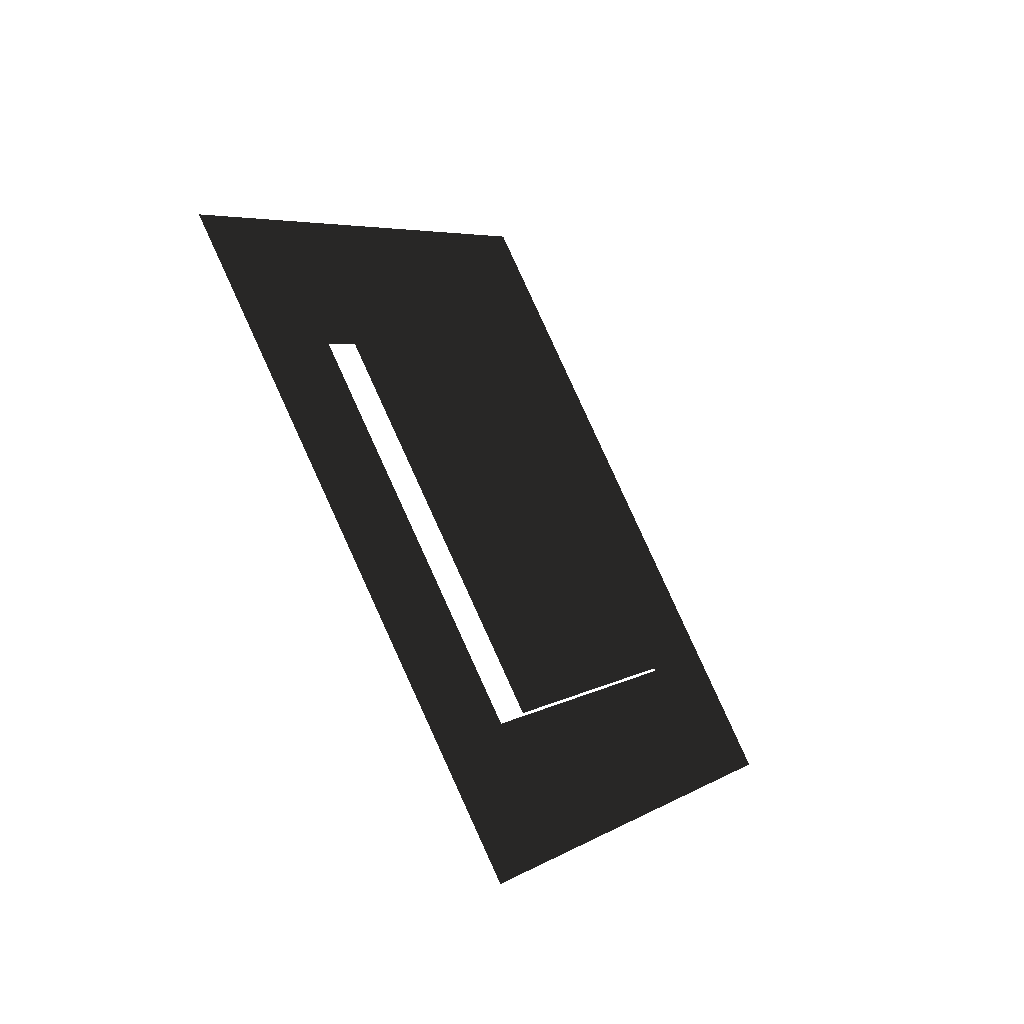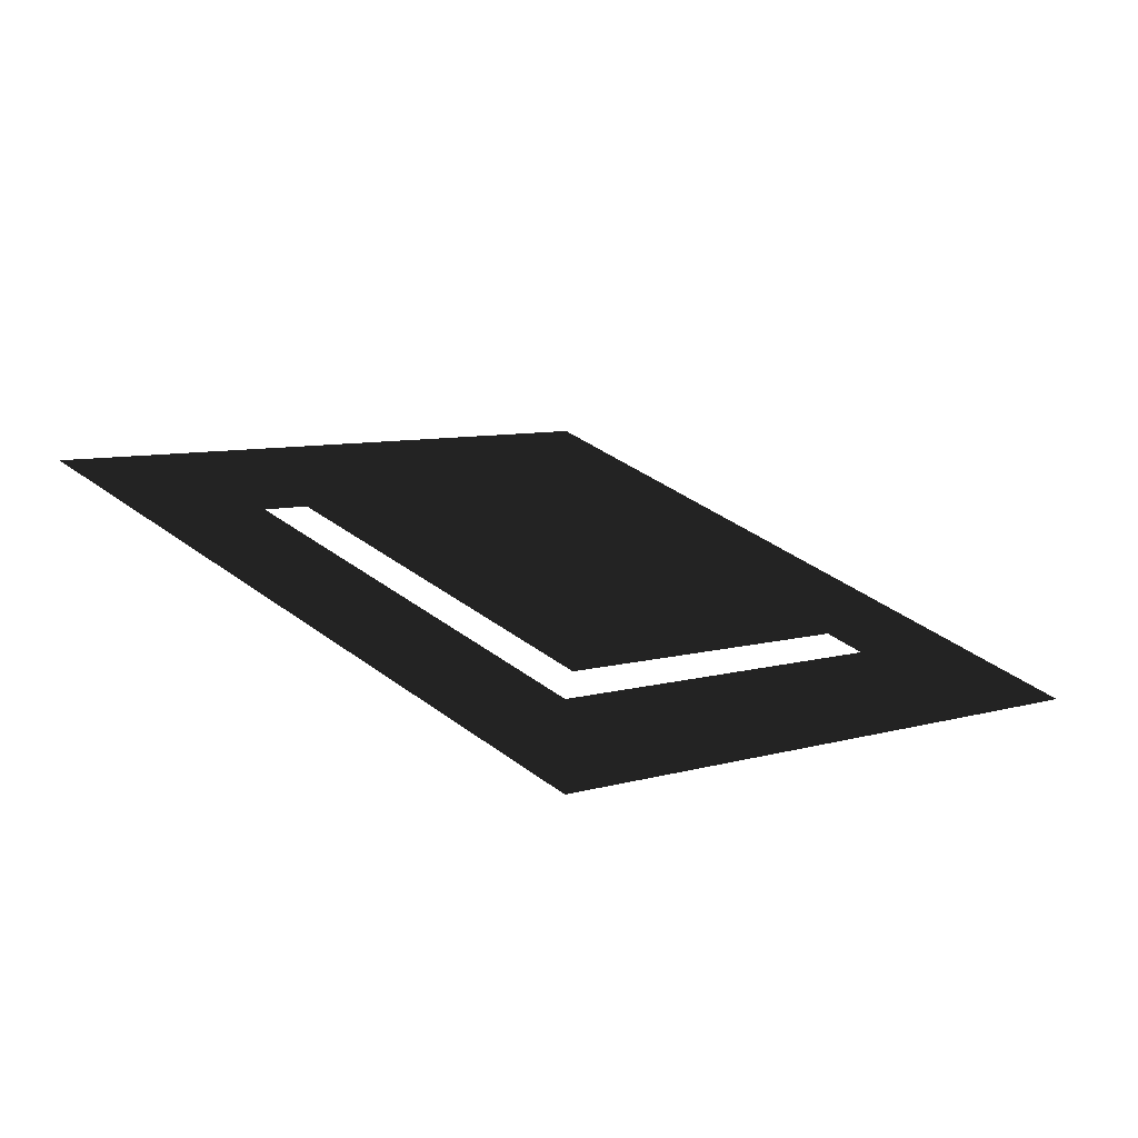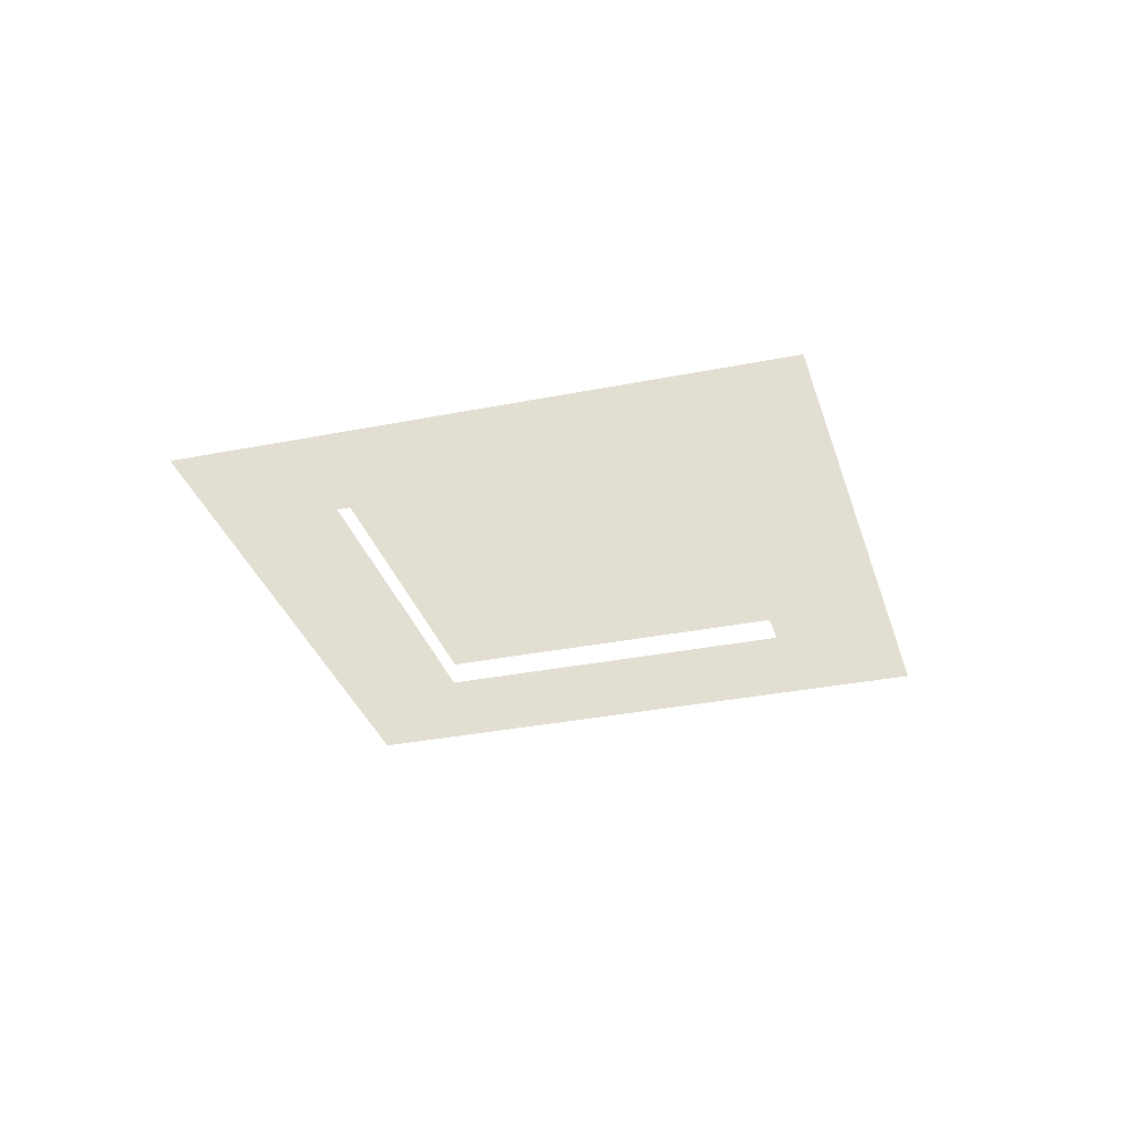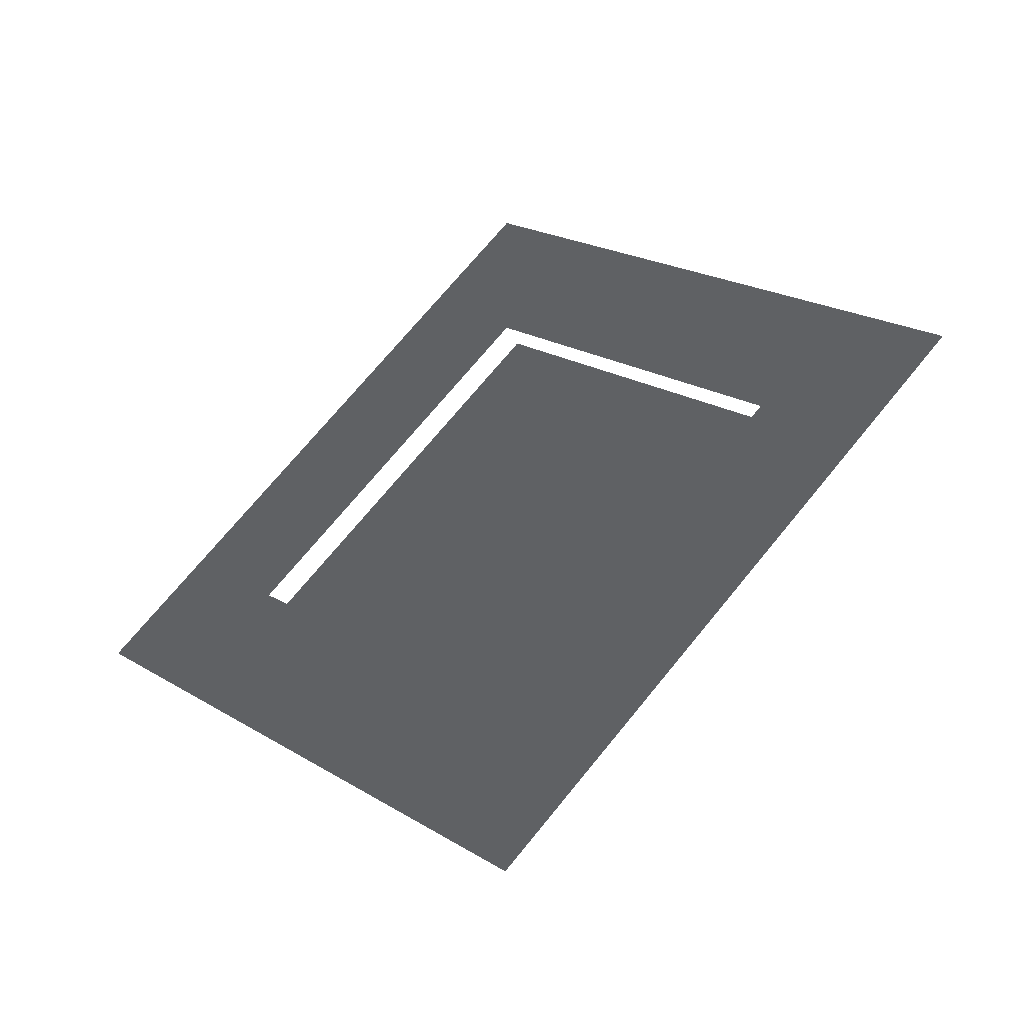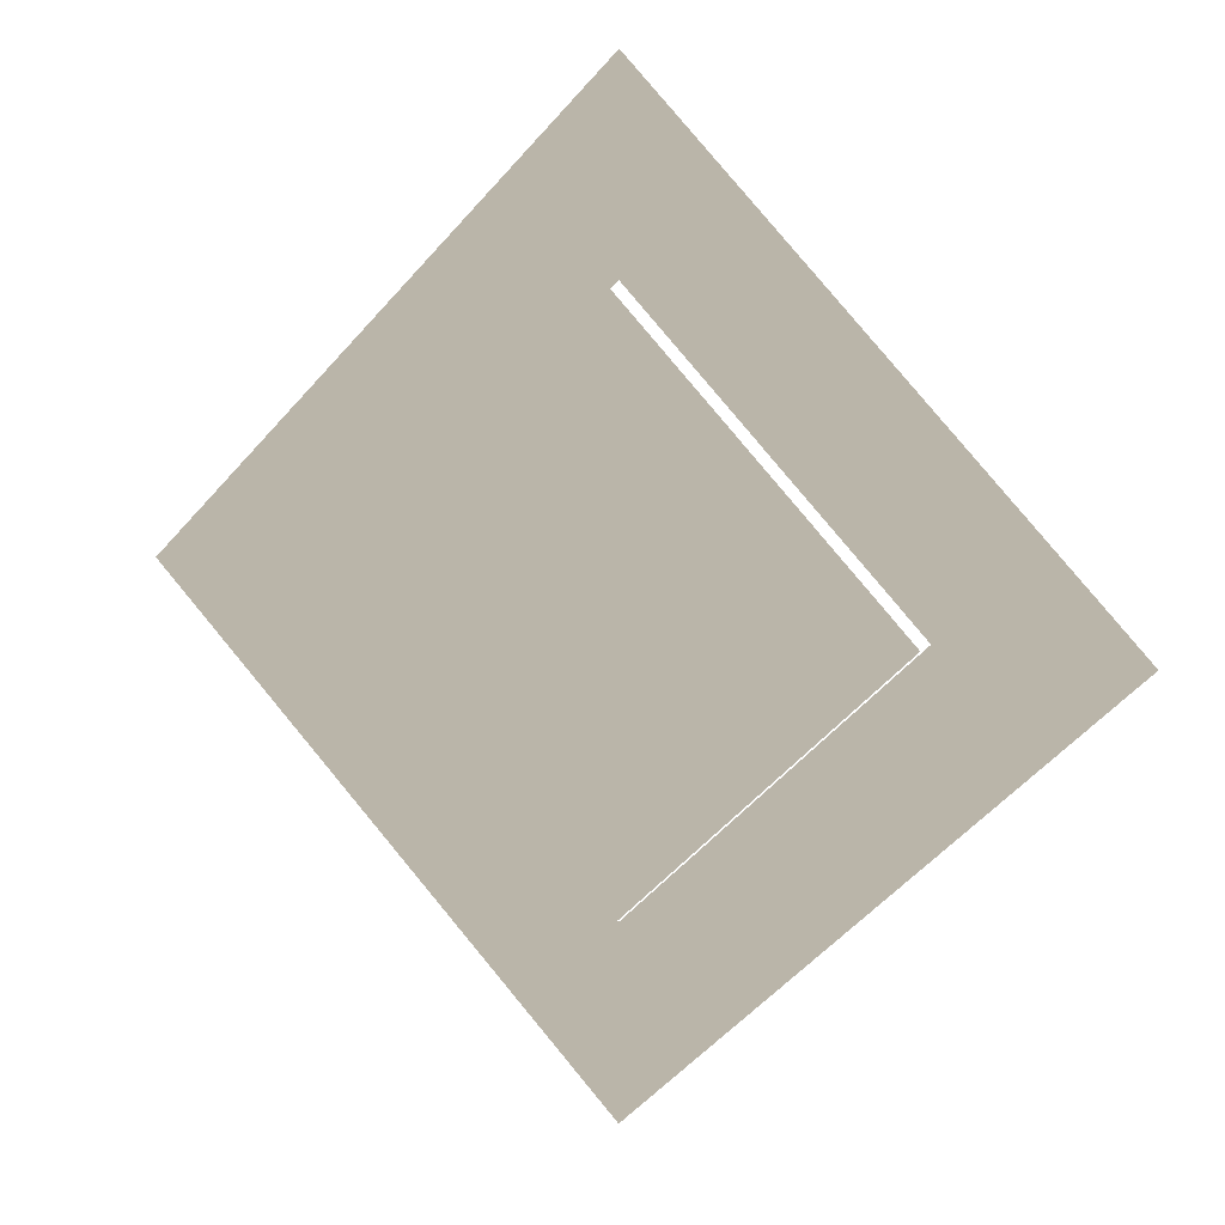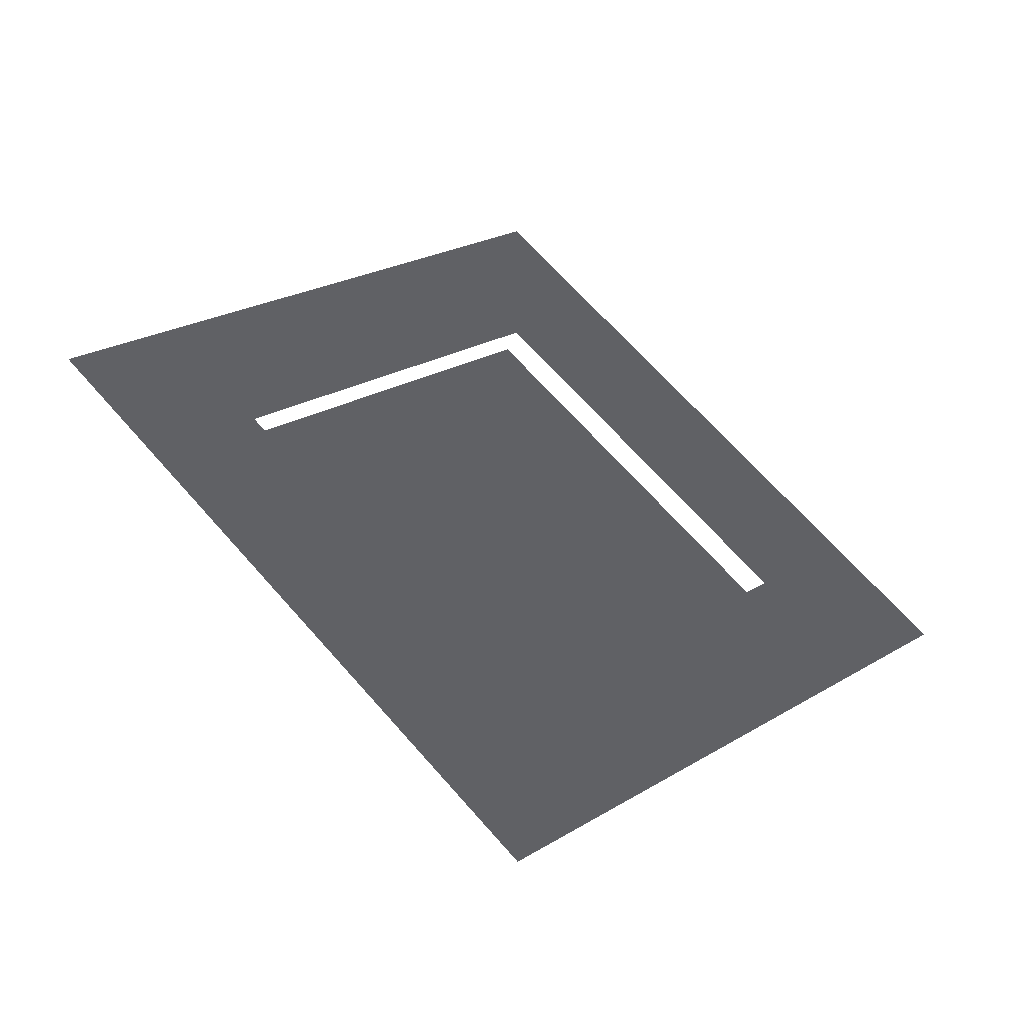
<metadata>
{"format":"obj","ext":"obj","renderer":"f3d","projection":"perspective","resolution":1024,"background":"white","views":[{"elev":-46.7,"azim":-54.1,"up":"+Y"},{"elev":-70.2,"azim":-14.3,"up":"+Y"},{"elev":-31.8,"azim":-29.1,"up":"+Z"},{"elev":-46.6,"azim":-152.2,"up":"+Y"},{"elev":13.7,"azim":25.6,"up":"+Y"},{"elev":-48.1,"azim":156.7,"up":"+Y"}]}
</metadata>
<code>
v 0.3307 -4.305e-07 4.314
v -1.978e-07 0.3307 4.314
v -2.185e-07 0.5533 4.314
v 0.5533 -4.337e-09 4.314
v -1.247e-07 -0.3307 4.314
v -1.04e-07 -0.5533 4.314
v -0.3307 -9.811e-08 4.314
v -0.5533 2.866e-07 4.314
v -1.978e-07 0.3307 4.344
v 0.3307 -4.344e-07 4.344
v -1.247e-07 -0.3307 4.344
v -0.3307 -1.021e-07 4.344
g Building_skyscapper.001_35209_513
f 1 3 2
f 1 4 3
f 5 4 1
f 5 6 4
f 7 6 5
f 7 8 6
f 2 8 7
f 2 3 8
f 9 11 10
f 9 12 11

</code>
